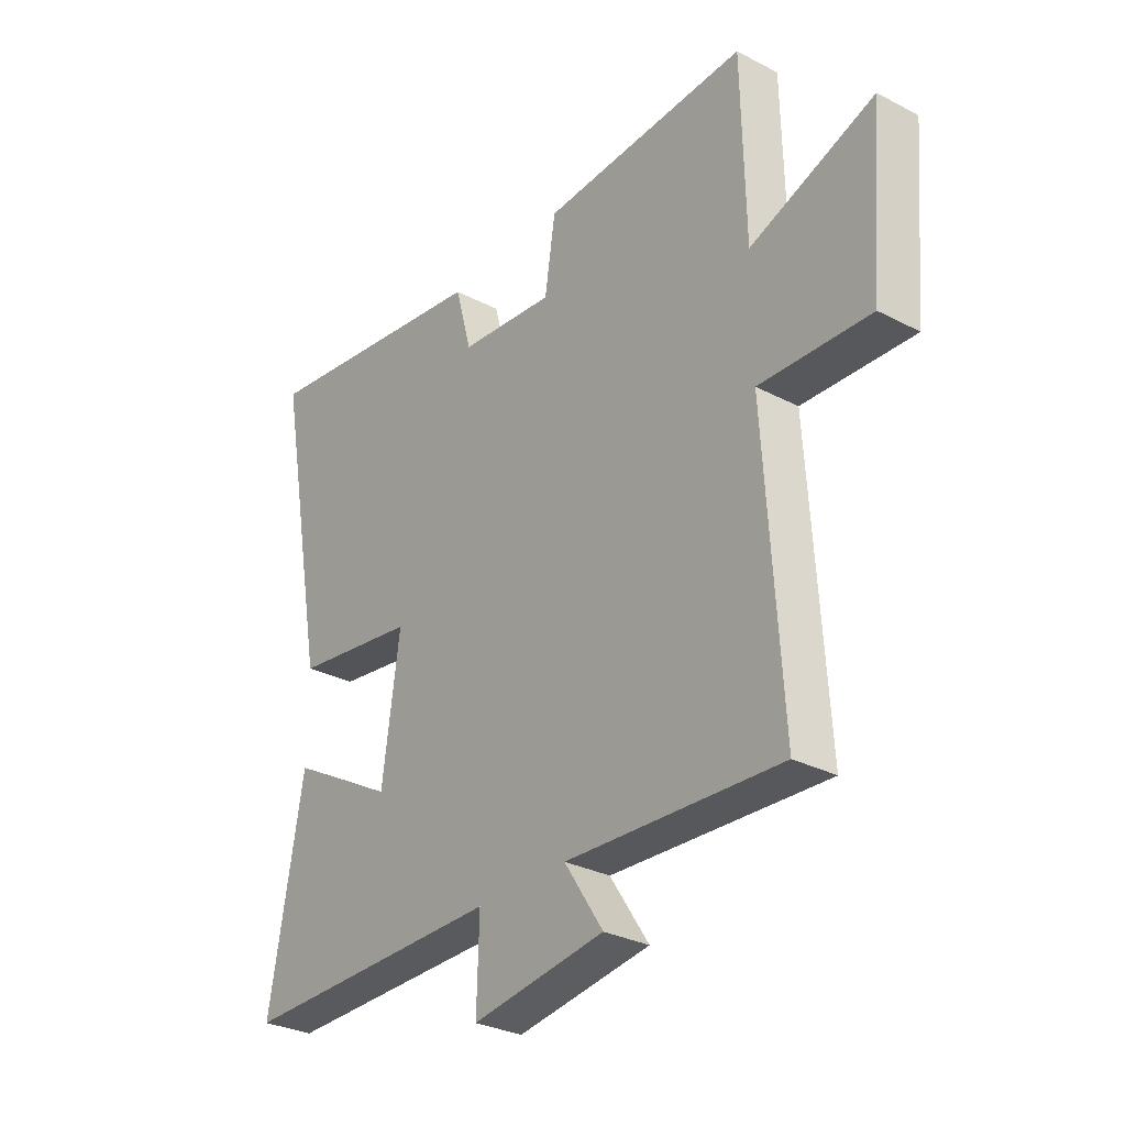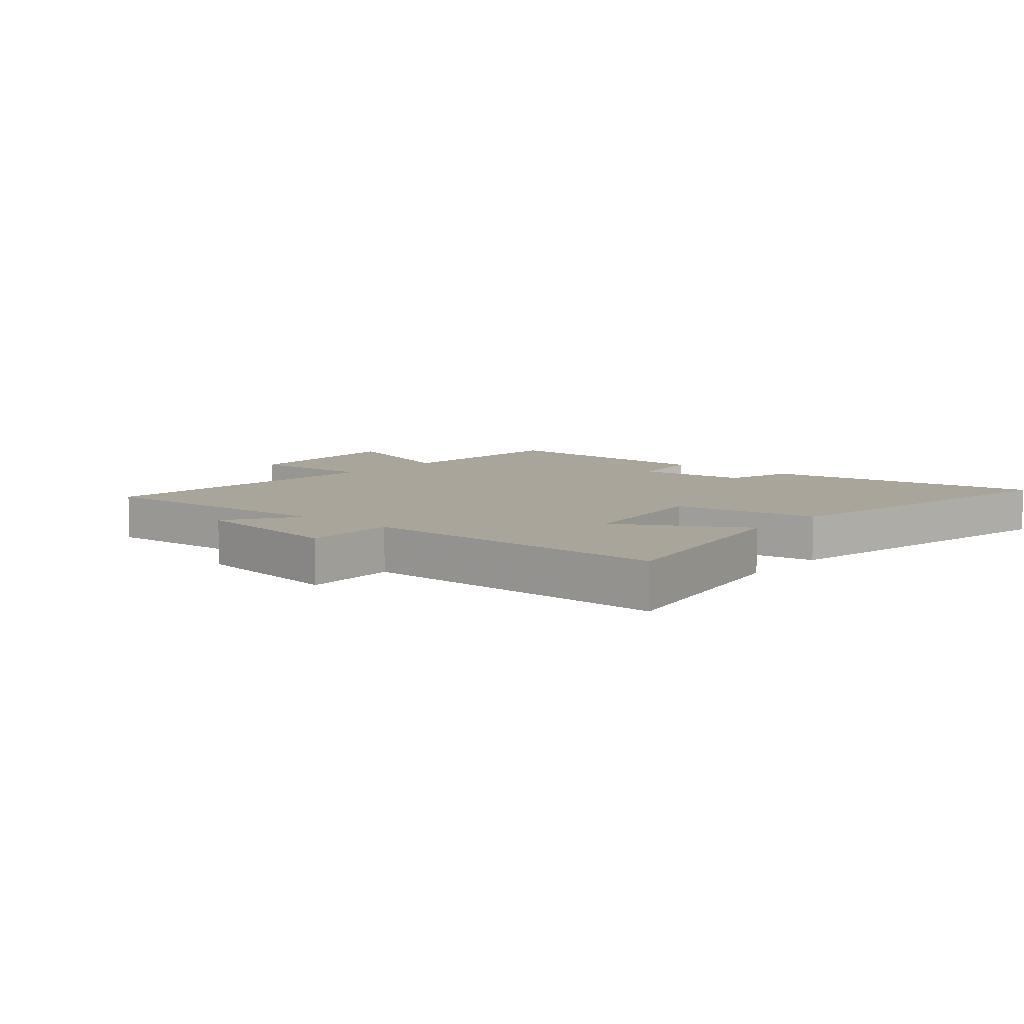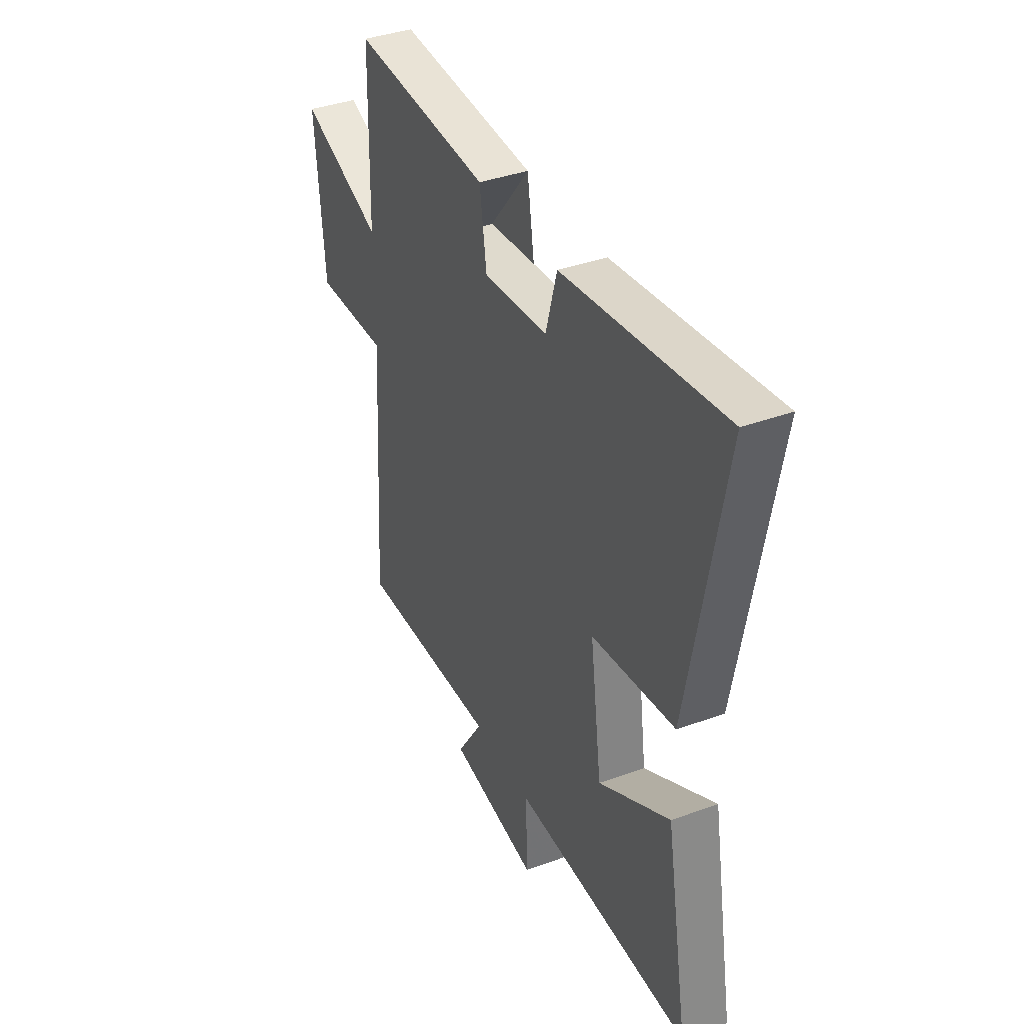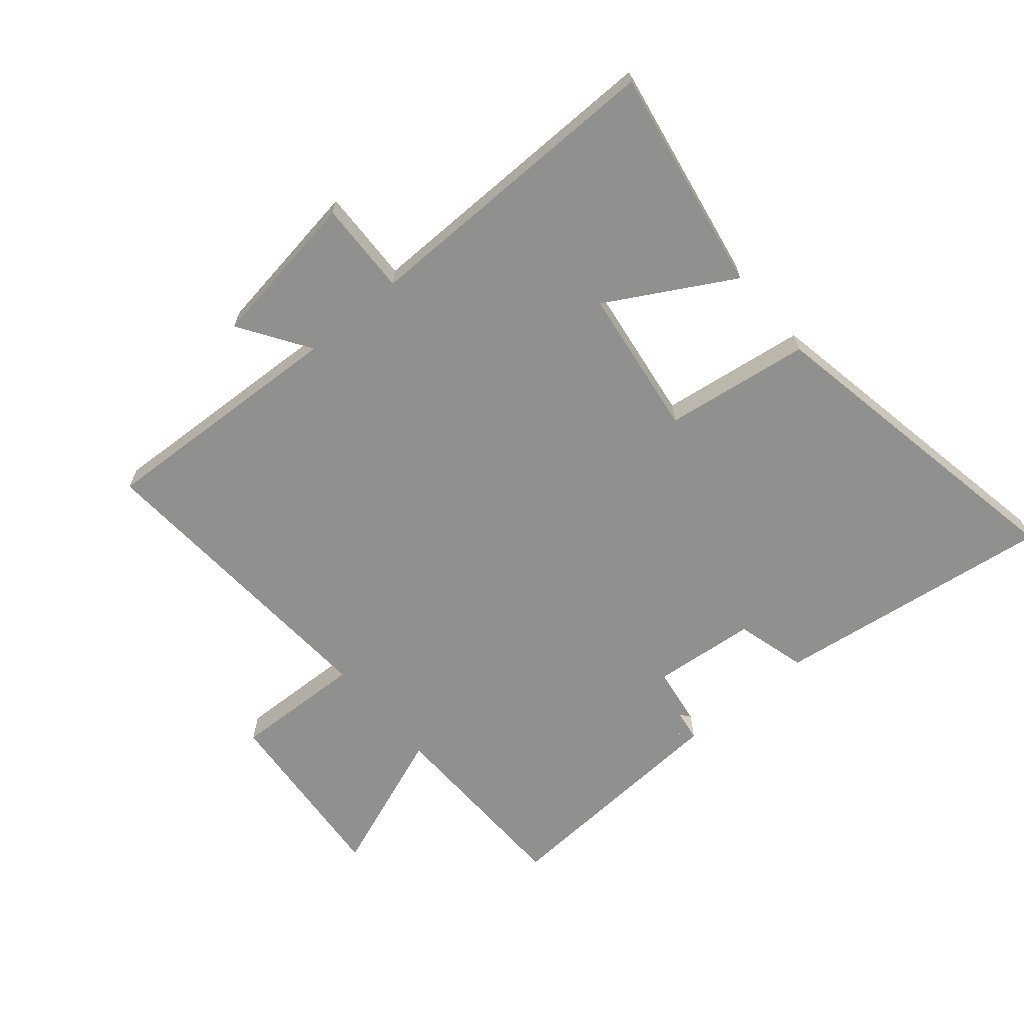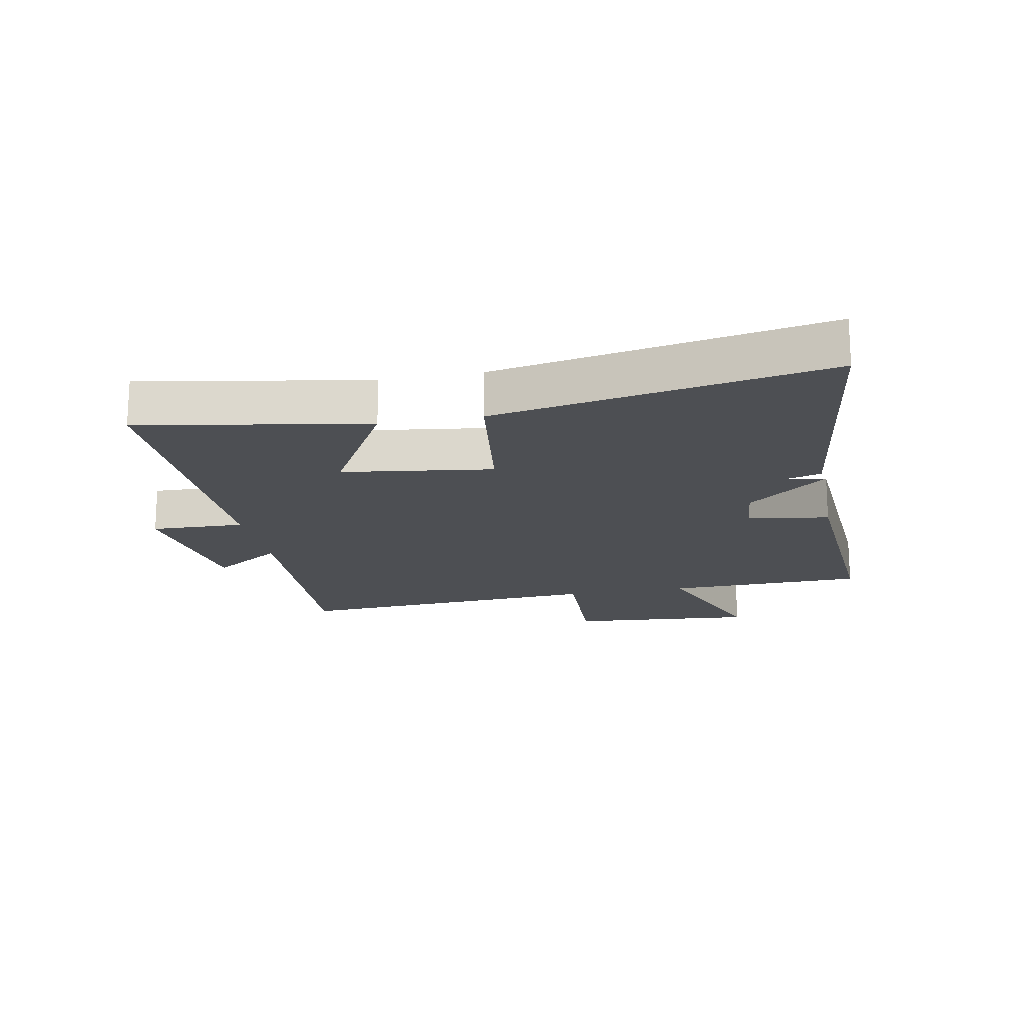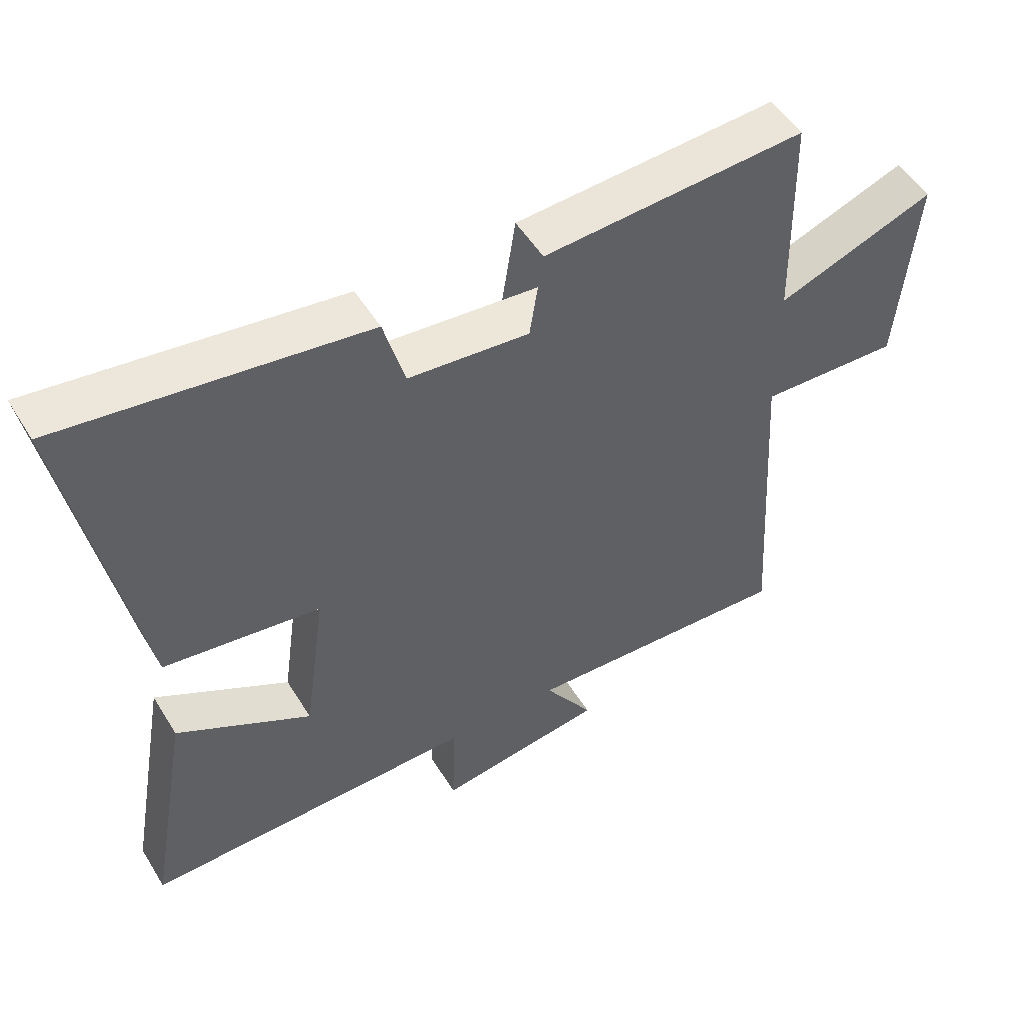
<metadata>
{"format":"obj","ext":"obj","renderer":"f3d","projection":"perspective","resolution":1024,"background":"white","views":[{"elev":-30.0,"azim":52.7,"up":"+Z"},{"elev":7.7,"azim":-139.8,"up":"+Y"},{"elev":38.2,"azim":-114.8,"up":"+Z"},{"elev":-65.6,"azim":-139.8,"up":"+Y"},{"elev":-17.7,"azim":-78.9,"up":"+Y"},{"elev":51.7,"azim":-30.8,"up":"+Z"}]}
</metadata>
<code>
v 0.532 0.07 -0.52
v 0.119 0.07 -0.5
v 0.194 0.07 -0.615
v -0.062 0.07 -0.653
v -0.057 0.07 -0.5
v -0.566 0.07 -0.506
v -0.5 0.07 -0.138
v -0.296 0.07 -0.253
v -0.262 0.07 -0.009
v -0.5 0.07 0.024
v -0.599 0.07 0.562
v -0.14 0.07 0.5
v -0.108 0.07 0.384
v 0.212 0.07 0.354
v 0.096 0.07 0.5
v 0.493 0.07 0.524
v 0.5 0.07 0.199
v 0.739 0.07 0.289
v 0.713 0.07 -0.017
v 0.5 0.07 -0.009
v 0.532 0 -0.52
v 0.119 0 -0.5
v 0.194 0 -0.615
v -0.062 0 -0.653
v -0.057 0 -0.5
v -0.566 0 -0.506
v -0.5 0 -0.138
v -0.296 0 -0.253
v -0.262 0 -0.009
v -0.5 0 0.024
v -0.599 0 0.562
v -0.14 0 0.5
v -0.108 0 0.384
v 0.212 0 0.354
v 0.096 0 0.5
v 0.493 0 0.524
v 0.5 0 0.199
v 0.739 0 0.289
v 0.713 0 -0.017
v 0.5 0 -0.009
f 17 18 19 20
f 15 16 17 20
f 15 20 1 2
f 11 12 13
f 10 11 13
f 9 10 13
f 8 9 13 14
f 5 6 7 8
f 5 8 14
f 2 3 4 5
f 15 2 5
f 15 14 5
f 40 39 38 37
f 40 37 36 35
f 22 21 40 35
f 33 32 31
f 33 31 30
f 33 30 29
f 34 33 29 28
f 28 27 26 25
f 34 28 25
f 25 24 23 22
f 25 22 35
f 25 34 35
f 1 21 22 2
f 2 22 23 3
f 3 23 24 4
f 4 24 25 5
f 5 25 26 6
f 6 26 27 7
f 7 27 28 8
f 8 28 29 9
f 9 29 30 10
f 10 30 31 11
f 11 31 32 12
f 12 32 33 13
f 13 33 34 14
f 14 34 35 15
f 15 35 36 16
f 16 36 37 17
f 17 37 38 18
f 18 38 39 19
f 19 39 40 20
f 20 40 21 1

</code>
